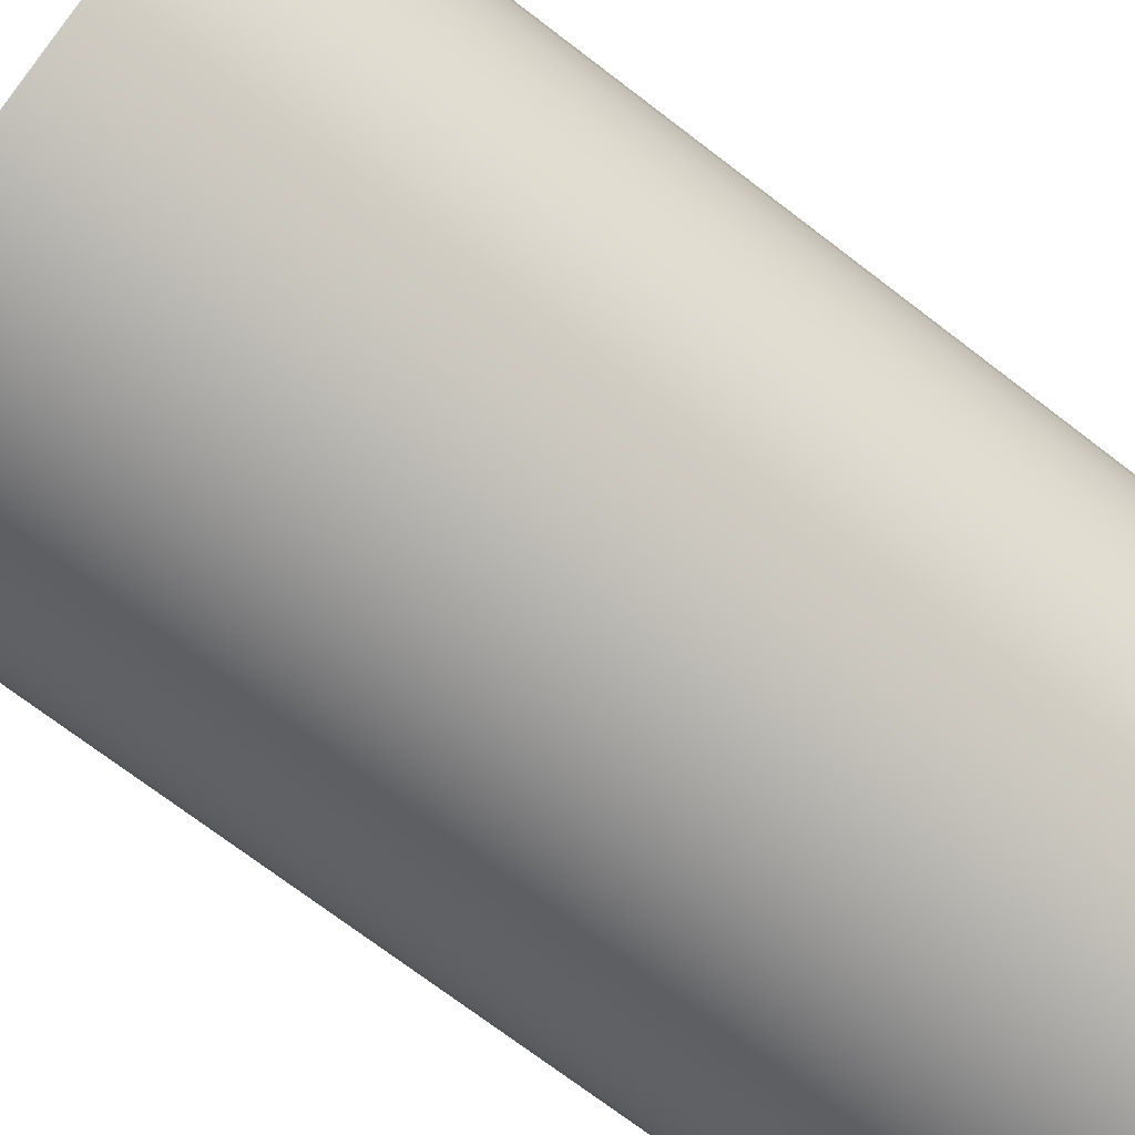
<metadata>
{"format":"obj","ext":"obj","renderer":"f3d","projection":"perspective","resolution":1024,"background":"white","views":[{"elev":-72.4,"azim":-127.4,"up":"+Y"}]}
</metadata>
<code>
o model_2
v 43.08 25.17 282.5
v 44.69 31.23 282.5
v 43.08 25.17 379.5
v 44.69 31.23 379.5
v 45.25 37.42 379.5
v 45.25 37.42 282.5
v 44.69 43.65 379.5
v 44.69 43.65 282.5
v 40.46 19.54 282.5
v 40.46 19.54 379.5
v 36.89 14.43 282.5
v 36.89 14.43 379.5
v 32.44 9.986 282.5
v 32.44 9.986 379.5
v 27.33 6.417 282.5
v 27.33 6.417 379.5
v 21.7 3.792 282.5
v 21.7 3.792 379.5
v 15.64 2.147 282.5
v 15.64 2.147 379.5
v 9.413 1.622 282.5
v 9.413 1.622 379.5
v 3.219 2.147 282.5
v 3.219 2.147 379.5
v -2.836 3.792 282.5
v -2.836 3.792 379.5
v -8.471 6.417 282.5
v -8.471 6.417 379.5
v -13.58 9.986 282.5
v -13.58 9.986 379.5
v -18.03 14.43 282.5
v -18.03 14.43 379.5
v -21.6 19.54 282.5
v -21.6 19.54 379.5
v -24.22 25.17 282.5
v -24.22 25.17 379.5
v -25.83 31.23 282.5
v -25.83 31.23 379.5
v -26.39 37.42 282.5
v -26.39 37.42 379.5
v -25.83 43.65 282.5
v -25.83 43.65 379.5
v -24.22 49.71 282.5
v -24.22 49.71 379.5
v -21.6 55.34 282.5
v -21.6 55.34 379.5
v -18.03 60.45 282.5
v -18.03 60.45 379.5
v -13.58 64.86 282.5
v -13.58 64.86 379.5
v -8.471 68.46 282.5
v -8.471 68.46 379.5
v -2.836 71.09 282.5
v -2.836 71.09 379.5
v 3.219 72.7 282.5
v 3.219 72.7 379.5
v 9.413 73.26 282.5
v 9.413 73.26 379.5
v 15.64 72.7 282.5
v 15.64 72.7 379.5
v 21.7 71.09 282.5
v 21.7 71.09 379.5
v 27.33 68.46 282.5
v 27.33 68.46 379.5
v 32.44 64.86 282.5
v 32.44 64.86 379.5
v 36.89 60.45 282.5
v 36.89 60.45 379.5
v 40.46 55.34 282.5
v 40.46 55.34 379.5
v 43.08 49.71 282.5
v 43.08 49.71 379.5
v 43.08 49.71 391.7
v 44.69 43.65 391.7
v 45.25 37.46 391.7
v 44.69 31.23 391.7
v 43.08 25.17 391.7
v 40.46 19.54 391.7
v 36.89 14.43 391.7
v 32.44 10.02 391.7
v 27.33 6.417 391.7
v 21.7 3.792 391.7
v 15.64 2.182 391.7
v 9.413 1.622 391.7
v 3.219 2.182 391.7
v -2.836 3.792 391.7
v -8.471 6.417 391.7
v -13.58 10.02 391.7
v -18.03 14.43 391.7
v -21.6 19.54 391.7
v -24.22 25.17 391.7
v -25.83 31.23 391.7
v -26.39 37.46 391.7
v -25.83 43.65 391.7
v -24.22 49.71 391.7
v -21.6 55.34 391.7
v -18.03 60.45 391.7
v -13.58 64.89 391.7
v -8.471 68.46 391.7
v -2.836 71.09 391.7
v 3.219 72.73 391.7
v 9.413 73.26 391.7
v 15.64 72.73 391.7
v 21.7 71.09 391.7
v 27.33 68.46 391.7
v 32.44 64.89 391.7
v 36.89 60.45 391.7
v 40.46 55.34 391.7
v 40.46 55.34 403.9
v 43.08 49.71 403.9
v 44.69 43.65 403.9
v 45.25 37.42 403.9
v 44.69 31.23 403.9
v 43.08 25.17 403.9
v 40.46 19.54 403.9
v 36.89 14.43 403.9
v 32.44 9.986 403.9
v 27.33 6.417 403.9
v 21.7 3.792 403.9
v 15.64 2.147 403.9
v 9.413 1.622 403.9
v 3.219 2.147 403.9
v -2.836 3.792 403.9
v -8.471 6.417 403.9
v -13.58 9.986 403.9
v -18.03 14.43 403.9
v -21.6 19.54 403.9
v -24.22 25.17 403.9
v -25.83 31.23 403.9
v -26.39 37.42 403.9
v -25.83 43.65 403.9
v -24.22 49.71 403.9
v -21.6 55.34 403.9
v -18.03 60.45 403.9
v -13.58 64.86 403.9
v -8.471 68.46 403.9
v -2.836 71.09 403.9
v 3.219 72.7 403.9
v 9.448 73.26 403.9
v 15.64 72.7 403.9
v 21.7 71.09 403.9
v 27.33 68.46 403.9
v 32.44 64.86 403.9
v 36.89 60.45 403.9
v 36.89 60.45 404.1
v 40.46 55.34 404.1
v 32.44 64.86 404.1
v 27.33 68.46 404.1
v 21.7 71.09 404.1
v 15.64 72.7 404.1
v 9.413 73.26 404.1
v 3.219 72.7 404.1
v -2.836 71.09 404.1
v -8.471 68.46 404.1
v -13.58 64.86 404.1
v -18.03 60.45 404.1
v -21.6 55.34 404.1
v -24.22 49.71 404.1
v -25.83 43.65 404.1
v -26.39 37.42 404.1
v -25.83 31.23 404.1
v -24.22 25.17 404.1
v -21.6 19.54 404.1
v -18.03 14.43 404.1
v -13.58 9.986 404.1
v -8.471 6.417 404.1
v -2.836 3.792 404.1
v 3.219 2.147 404.1
v 9.413 1.622 404.1
v 15.64 2.147 404.1
v 21.7 3.792 404.1
v 27.33 6.417 404.1
v 32.44 9.986 404.1
v 36.89 14.43 404.1
v 40.46 19.54 404.1
v 43.08 25.17 404.1
v 44.69 31.23 404.1
v 45.25 37.42 404.1
v 44.69 43.65 404.1
v 43.08 49.71 404.1
v 36.54 42.22 379.5
v 36.96 37.46 391.7
v 36.54 42.22 391.7
v 36.54 42.22 404
v 36.96 37.42 379.5
v 35.31 46.84 379.5
v 35.31 46.87 391.7
v 33.25 51.21 379.5
v 33.25 51.21 391.7
v 30.52 55.13 379.5
v 30.52 55.13 391.7
v 27.12 58.53 379.5
v 27.12 58.53 391.7
v 23.2 61.29 379.5
v 23.2 61.29 391.7
v 18.83 63.28 379.5
v 18.83 63.28 391.7
v 14.21 64.54 379.5
v 14.21 64.54 391.7
v 9.413 64.96 379.5
v 9.413 64.96 391.7
v 4.654 64.54 379.5
v 4.654 64.54 391.7
v 0.03382 63.28 379.5
v 0.03382 63.28 391.7
v -4.341 61.29 379.5
v -4.341 61.29 391.7
v -8.261 58.53 379.5
v -8.261 58.53 391.7
v -11.66 55.13 379.5
v -11.66 55.13 391.7
v -14.39 51.21 379.5
v -14.39 51.21 391.7
v -16.45 46.84 379.5
v -16.45 46.87 391.7
v -17.68 42.22 379.5
v -17.68 42.22 391.7
v -18.1 37.42 379.5
v -18.1 37.46 391.7
v -17.68 32.66 379.5
v -17.68 32.66 391.7
v -16.45 28.01 379.5
v -16.45 28.04 391.7
v -14.39 23.67 379.5
v -14.39 23.67 391.7
v -11.66 19.75 379.5
v -11.66 19.75 391.7
v -8.261 16.36 379.5
v -8.261 16.36 391.7
v -4.341 13.59 379.5
v -4.341 13.59 391.7
v 0.03382 11.6 379.5
v 0.03382 11.6 391.7
v 4.654 10.34 379.5
v 4.654 10.34 391.7
v 9.413 9.916 379.5
v 9.413 9.916 391.7
v 14.21 10.34 379.5
v 14.21 10.34 391.7
v 18.83 11.6 379.5
v 18.83 11.6 391.7
v 23.2 13.59 379.5
v 23.2 13.59 391.7
v 27.12 16.36 379.5
v 27.12 16.36 391.7
v 30.52 19.75 379.5
v 30.52 19.75 391.7
v 33.25 23.67 379.5
v 33.25 23.67 391.7
v 35.31 28.01 379.5
v 35.31 28.04 391.7
v 36.54 32.66 379.5
v 36.54 32.66 391.7
v 36.96 37.42 404
v 36.54 32.66 404
v 35.31 28.01 404
v 33.25 23.67 404
v 30.52 19.75 404
v 27.12 16.36 404
v 23.2 13.59 404
v 18.83 11.6 404
v 14.21 10.34 404
v 9.413 9.916 404
v 4.654 10.34 404
v 0.03382 11.6 404
v -4.341 13.59 404
v -8.261 16.36 404
v -11.66 19.75 404
v -14.39 23.67 404
v -16.45 28.01 404
v -17.68 32.66 404
v -18.1 37.42 404
v -17.68 42.22 404
v -16.45 46.84 404
v -14.39 51.21 404
v -11.66 55.13 404
v -8.261 58.53 404
v -4.341 61.29 404
v 0.03382 63.28 404
v 4.654 64.54 404
v 9.413 64.96 404
v 14.21 64.54 404
v 18.83 63.28 404
v 23.2 61.29 404
v 27.12 58.53 404
v 30.52 55.13 404
v 33.25 51.21 404
v 35.31 46.84 404
v 35.31 46.84 404.1
v 36.54 42.22 404.1
v 33.25 51.21 404.1
v 30.52 55.13 404.1
v 27.12 58.53 404.1
v 23.2 61.29 404.1
v 18.83 63.28 404.1
v 14.21 64.54 404.1
v 9.448 64.96 404.1
v 4.654 64.54 404.1
v 0.03382 63.28 404.1
v -4.341 61.29 404.1
v -8.261 58.53 404.1
v -11.66 55.13 404.1
v -14.39 51.21 404.1
v -16.45 46.84 404.1
v -17.68 42.22 404.1
v -18.1 37.42 404.1
v -17.68 32.66 404.1
v -16.45 28.01 404.1
v -14.39 23.67 404.1
v -11.66 19.75 404.1
v -8.261 16.36 404.1
v -4.341 13.59 404.1
v 0.03382 11.6 404.1
v 4.654 10.34 404.1
v 9.448 9.916 404.1
v 14.21 10.34 404.1
v 18.83 11.6 404.1
v 23.2 13.59 404.1
v 27.12 16.36 404.1
v 30.52 19.75 404.1
v 33.25 23.67 404.1
v 35.31 28.01 404.1
v 36.54 32.66 404.1
v 36.96 37.42 404.1
v 36.54 42.22 404.1
v 36.71 42.25 404.1
v 37.13 37.42 404.1
v 45.08 37.42 404.1
v 36.96 37.42 404.1
v 35.31 46.84 404.1
v 35.45 46.91 404.1
v 33.25 51.21 404.1
v 33.42 51.28 404.1
v 30.52 55.13 404.1
v 30.66 55.24 404.1
v 27.12 58.53 404.1
v 27.23 58.67 404.1
v 23.2 61.29 404.1
v 23.27 61.43 404.1
v 18.83 63.28 404.1
v 18.9 63.46 404.1
v 14.21 64.54 404.1
v 14.24 64.72 404.1
v 9.448 64.96 404.1
v 9.448 65.14 404.1
v 4.654 64.54 404.1
v 4.619 64.72 404.1
v 0.03382 63.28 404.1
v -0.03618 63.46 404.1
v -4.341 61.29 404.1
v -4.411 61.43 404.1
v -8.261 58.53 404.1
v -8.366 58.67 404.1
v -11.66 55.13 404.1
v -11.8 55.24 404.1
v -14.39 51.21 404.1
v -14.56 51.28 404.1
v -16.45 46.84 404.1
v -16.59 46.91 404.1
v -17.68 42.22 404.1
v -17.85 42.25 404.1
v -18.1 37.42 404.1
v -18.27 37.42 404.1
v -17.68 32.66 404.1
v -17.85 32.63 404.1
v -16.45 28.01 404.1
v -16.59 27.97 404.1
v -14.39 23.67 404.1
v -14.56 23.6 404.1
v -11.66 19.75 404.1
v -11.8 19.65 404.1
v -8.261 16.36 404.1
v -8.366 16.22 404.1
v -4.341 13.59 404.1
v -4.411 13.45 404.1
v 0.03382 11.6 404.1
v -0.03618 11.42 404.1
v 4.654 10.34 404.1
v 4.619 10.16 404.1
v 9.448 9.916 404.1
v 9.448 9.741 404.1
v 14.21 10.34 404.1
v 14.24 10.16 404.1
v 18.83 11.6 404.1
v 18.9 11.42 404.1
v 23.2 13.59 404.1
v 23.27 13.45 404.1
v 27.12 16.36 404.1
v 27.23 16.22 404.1
v 30.52 19.75 404.1
v 30.66 19.65 404.1
v 33.25 23.67 404.1
v 33.42 23.6 404.1
v 35.31 28.01 404.1
v 35.45 27.97 404.1
v 36.54 32.66 404.1
v 36.71 32.63 404.1
v 44.52 31.26 404.1
v 42.91 25.24 404.1
v 40.28 19.61 404.1
v 36.71 14.54 404.1
v 32.34 10.16 404.1
v 27.26 6.592 404.1
v 21.63 3.967 404.1
v 15.61 2.357 404.1
v 9.413 1.797 404.1
v 3.254 2.357 404.1
v -2.766 3.967 404.1
v -8.401 6.592 404.1
v -13.48 10.16 404.1
v -17.85 14.54 404.1
v -21.42 19.61 404.1
v -24.05 25.24 404.1
v -25.65 31.26 404.1
v -26.21 37.42 404.1
v -25.65 43.62 404.1
v -24.05 49.64 404.1
v -21.42 55.24 404.1
v -17.85 60.35 404.1
v -13.48 64.72 404.1
v -8.401 68.29 404.1
v -2.766 70.91 404.1
v 3.254 72.52 404.1
v 9.448 73.08 404.1
v 15.61 72.52 404.1
v 21.63 70.91 404.1
v 27.26 68.29 404.1
v 32.34 64.72 404.1
v 36.71 60.35 404.1
v 40.28 55.24 404.1
v 42.91 49.64 404.1
v 44.52 43.62 404.1
v 45.25 37.42 404.1
v 44.69 43.65 404.1
v 43.08 49.71 404.1
v 40.46 55.34 404.1
v 36.89 60.45 404.1
v 32.44 64.86 404.1
v 27.33 68.46 404.1
v 21.7 71.09 404.1
v 15.64 72.7 404.1
v 9.413 73.26 404.1
v 3.219 72.7 404.1
v -2.836 71.09 404.1
v -8.471 68.46 404.1
v -13.58 64.86 404.1
v -18.03 60.45 404.1
v -21.6 55.34 404.1
v -24.22 49.71 404.1
v -25.83 43.65 404.1
v -26.39 37.42 404.1
v -25.83 31.23 404.1
v -24.22 25.17 404.1
v -21.6 19.54 404.1
v -18.03 14.43 404.1
v -13.58 9.986 404.1
v -8.471 6.417 404.1
v -2.836 3.792 404.1
v 3.219 2.147 404.1
v 9.413 1.622 404.1
v 15.64 2.147 404.1
v 21.7 3.792 404.1
v 27.33 6.417 404.1
v 32.44 9.986 404.1
v 36.89 14.43 404.1
v 40.46 19.54 404.1
v 43.08 25.17 404.1
v 44.69 31.23 404.1
f 1 2 3
f 2 2 3
f 3 2 4
f 2 2 4
f 4 2 5
f 2 6 5
f 5 6 7
f 6 8 7
f 7 8 8
f 8 1 8
f 8 1 1
f 1 3 1
f 1 3 9
f 3 10 9
f 9 10 11
f 10 12 11
f 11 12 13
f 12 14 13
f 13 14 15
f 14 16 15
f 15 16 17
f 16 18 17
f 17 18 19
f 18 20 19
f 19 20 21
f 20 22 21
f 21 22 23
f 22 24 23
f 23 24 25
f 24 26 25
f 25 26 27
f 26 28 27
f 27 28 29
f 28 30 29
f 29 30 31
f 30 32 31
f 31 32 33
f 32 34 33
f 33 34 35
f 34 36 35
f 35 36 37
f 36 38 37
f 37 38 39
f 38 40 39
f 39 40 41
f 40 42 41
f 41 42 43
f 42 44 43
f 43 44 45
f 44 46 45
f 45 46 47
f 46 48 47
f 47 48 49
f 48 50 49
f 49 50 51
f 50 52 51
f 51 52 53
f 52 54 53
f 53 54 55
f 54 56 55
f 55 56 57
f 56 58 57
f 57 58 59
f 58 60 59
f 59 60 61
f 60 62 61
f 61 62 63
f 62 64 63
f 63 64 65
f 64 66 65
f 65 66 67
f 66 68 67
f 67 68 69
f 68 70 69
f 69 70 71
f 70 72 71
f 71 72 8
f 72 72 8
f 8 72 7
f 72 73 7
f 7 73 7
f 73 74 7
f 7 74 5
f 74 75 5
f 5 75 4
f 75 76 4
f 4 76 3
f 76 77 3
f 3 77 10
f 77 78 10
f 10 78 12
f 78 79 12
f 12 79 14
f 79 80 14
f 14 80 16
f 80 81 16
f 16 81 18
f 81 82 18
f 18 82 20
f 82 83 20
f 20 83 22
f 83 84 22
f 22 84 24
f 84 85 24
f 24 85 26
f 85 86 26
f 26 86 28
f 86 87 28
f 28 87 30
f 87 88 30
f 30 88 32
f 88 89 32
f 32 89 34
f 89 90 34
f 34 90 36
f 90 91 36
f 36 91 38
f 91 92 38
f 38 92 40
f 92 93 40
f 40 93 42
f 93 94 42
f 42 94 44
f 94 95 44
f 44 95 46
f 95 96 46
f 46 96 48
f 96 97 48
f 48 97 50
f 97 98 50
f 50 98 52
f 98 99 52
f 52 99 54
f 99 100 54
f 54 100 56
f 100 101 56
f 56 101 58
f 101 102 58
f 58 102 60
f 102 103 60
f 60 103 62
f 103 104 62
f 62 104 64
f 104 105 64
f 64 105 66
f 105 106 66
f 66 106 68
f 106 107 68
f 68 107 70
f 107 108 70
f 70 108 72
f 108 108 72
f 72 108 73
f 108 109 73
f 73 109 73
f 109 110 73
f 73 110 74
f 110 111 74
f 74 111 75
f 111 112 75
f 75 112 76
f 112 113 76
f 76 113 77
f 113 114 77
f 77 114 78
f 114 115 78
f 78 115 79
f 115 116 79
f 79 116 80
f 116 117 80
f 80 117 81
f 117 118 81
f 81 118 82
f 118 119 82
f 82 119 83
f 119 120 83
f 83 120 84
f 120 121 84
f 84 121 85
f 121 122 85
f 85 122 86
f 122 123 86
f 86 123 87
f 123 124 87
f 87 124 88
f 124 125 88
f 88 125 89
f 125 126 89
f 89 126 90
f 126 127 90
f 90 127 91
f 127 128 91
f 91 128 92
f 128 129 92
f 92 129 93
f 129 130 93
f 93 130 94
f 130 131 94
f 94 131 95
f 131 132 95
f 95 132 96
f 132 133 96
f 96 133 97
f 133 134 97
f 97 134 98
f 134 135 98
f 98 135 99
f 135 136 99
f 99 136 100
f 136 137 100
f 100 137 101
f 137 138 101
f 101 138 102
f 138 139 102
f 102 139 103
f 139 140 103
f 103 140 104
f 140 141 104
f 104 141 105
f 141 142 105
f 105 142 106
f 142 143 106
f 106 143 107
f 143 144 107
f 107 144 108
f 144 144 108
f 108 144 109
f 144 145 109
f 109 145 146
f 145 146 146
f 146 146 145
f 146 145 145
f 145 145 147
f 145 144 147
f 147 144 147
f 144 143 147
f 147 143 148
f 143 142 148
f 148 142 149
f 142 141 149
f 149 141 150
f 141 140 150
f 150 140 151
f 140 139 151
f 151 139 152
f 139 138 152
f 152 138 153
f 138 137 153
f 153 137 154
f 137 136 154
f 154 136 155
f 136 135 155
f 155 135 156
f 135 134 156
f 156 134 157
f 134 133 157
f 157 133 158
f 133 132 158
f 158 132 159
f 132 131 159
f 159 131 160
f 131 130 160
f 160 130 161
f 130 129 161
f 161 129 162
f 129 128 162
f 162 128 163
f 128 127 163
f 163 127 164
f 127 126 164
f 164 126 165
f 126 125 165
f 165 125 166
f 125 124 166
f 166 124 167
f 124 123 167
f 167 123 168
f 123 122 168
f 168 122 169
f 122 121 169
f 169 121 170
f 121 120 170
f 170 120 171
f 120 119 171
f 171 119 172
f 119 118 172
f 172 118 173
f 118 117 173
f 173 117 174
f 117 116 174
f 174 116 175
f 116 115 175
f 175 115 176
f 115 114 176
f 176 114 177
f 114 113 177
f 177 113 178
f 113 112 178
f 178 112 179
f 112 111 179
f 179 111 180
f 111 110 180
f 180 110 146
f 110 109 146
f 146 109 109
f 109 181 109
f 109 181 181
f 181 182 181
f 181 182 183
f 182 184 183
f 183 184 184
f 184 181 184
f 184 181 181
f 181 185 181
f 181 185 182
f 185 182 182
f 182 182 181
f 182 181 181
f 181 181 186
f 181 183 186
f 186 183 186
f 183 187 186
f 186 187 188
f 187 189 188
f 188 189 190
f 189 191 190
f 190 191 192
f 191 193 192
f 192 193 194
f 193 195 194
f 194 195 196
f 195 197 196
f 196 197 198
f 197 199 198
f 198 199 200
f 199 201 200
f 200 201 202
f 201 203 202
f 202 203 204
f 203 205 204
f 204 205 206
f 205 207 206
f 206 207 208
f 207 209 208
f 208 209 210
f 209 211 210
f 210 211 212
f 211 213 212
f 212 213 214
f 213 215 214
f 214 215 216
f 215 217 216
f 216 217 218
f 217 219 218
f 218 219 220
f 219 221 220
f 220 221 222
f 221 223 222
f 222 223 224
f 223 225 224
f 224 225 226
f 225 227 226
f 226 227 228
f 227 229 228
f 228 229 230
f 229 231 230
f 230 231 232
f 231 233 232
f 232 233 234
f 233 235 234
f 234 235 236
f 235 237 236
f 236 237 238
f 237 239 238
f 238 239 240
f 239 241 240
f 240 241 242
f 241 243 242
f 242 243 244
f 243 245 244
f 244 245 246
f 245 247 246
f 246 247 248
f 247 249 248
f 248 249 250
f 249 251 250
f 250 251 252
f 251 253 252
f 252 253 185
f 253 253 185
f 185 253 182
f 253 254 182
f 182 254 184
f 254 184 184
f 184 184 254
f 184 254 254
f 254 254 255
f 254 253 255
f 255 253 255
f 253 251 255
f 255 251 256
f 251 249 256
f 256 249 257
f 249 247 257
f 257 247 258
f 247 245 258
f 258 245 259
f 245 243 259
f 259 243 260
f 243 241 260
f 260 241 261
f 241 239 261
f 261 239 262
f 239 237 262
f 262 237 263
f 237 235 263
f 263 235 264
f 235 233 264
f 264 233 265
f 233 231 265
f 265 231 266
f 231 229 266
f 266 229 267
f 229 227 267
f 267 227 268
f 227 225 268
f 268 225 269
f 225 223 269
f 269 223 270
f 223 221 270
f 270 221 271
f 221 219 271
f 271 219 272
f 219 217 272
f 272 217 273
f 217 215 273
f 273 215 274
f 215 213 274
f 274 213 275
f 213 211 275
f 275 211 276
f 211 209 276
f 276 209 277
f 209 207 277
f 277 207 278
f 207 205 278
f 278 205 279
f 205 203 279
f 279 203 280
f 203 201 280
f 280 201 281
f 201 199 281
f 281 199 282
f 199 197 282
f 282 197 283
f 197 195 283
f 283 195 284
f 195 193 284
f 284 193 285
f 193 191 285
f 285 191 286
f 191 189 286
f 286 189 287
f 189 187 287
f 287 187 288
f 187 183 288
f 288 183 288
f 183 184 288
f 288 184 289
f 184 290 289
f 289 290 290
f 290 289 290
f 290 289 289
f 289 291 289
f 289 291 288
f 291 291 288
f 288 291 287
f 291 292 287
f 287 292 286
f 292 293 286
f 286 293 285
f 293 294 285
f 285 294 284
f 294 295 284
f 284 295 283
f 295 296 283
f 283 296 282
f 296 297 282
f 282 297 281
f 297 298 281
f 281 298 280
f 298 299 280
f 280 299 279
f 299 300 279
f 279 300 278
f 300 301 278
f 278 301 277
f 301 302 277
f 277 302 276
f 302 303 276
f 276 303 275
f 303 304 275
f 275 304 274
f 304 305 274
f 274 305 273
f 305 306 273
f 273 306 272
f 306 307 272
f 272 307 271
f 307 308 271
f 271 308 270
f 308 309 270
f 270 309 269
f 309 310 269
f 269 310 268
f 310 311 268
f 268 311 267
f 311 312 267
f 267 312 266
f 312 313 266
f 266 313 265
f 313 314 265
f 265 314 264
f 314 315 264
f 264 315 263
f 315 316 263
f 263 316 262
f 316 317 262
f 262 317 261
f 317 318 261
f 261 318 260
f 318 319 260
f 260 319 259
f 319 320 259
f 259 320 258
f 320 321 258
f 258 321 257
f 321 322 257
f 257 322 256
f 322 323 256
f 256 323 255
f 323 324 255
f 255 324 254
f 324 290 254
f 254 290 184
f 290 184 184
f 184 184 325
f 184 325 325
f 325 325 326
f 325 327 326
f 326 327 328
f 327 328 328
f 328 328 325
f 328 325 325
f 325 325 327
f 325 329 327
f 327 329 329
f 329 325 329
f 329 325 325
f 325 326 325
f 325 326 330
f 326 331 330
f 330 331 332
f 331 333 332
f 332 333 334
f 333 335 334
f 334 335 336
f 335 337 336
f 336 337 338
f 337 339 338
f 338 339 340
f 339 341 340
f 340 341 342
f 341 343 342
f 342 343 344
f 343 345 344
f 344 345 346
f 345 347 346
f 346 347 348
f 347 349 348
f 348 349 350
f 349 351 350
f 350 351 352
f 351 353 352
f 352 353 354
f 353 355 354
f 354 355 356
f 355 357 356
f 356 357 358
f 357 359 358
f 358 359 360
f 359 361 360
f 360 361 362
f 361 363 362
f 362 363 364
f 363 365 364
f 364 365 366
f 365 367 366
f 366 367 368
f 367 369 368
f 368 369 370
f 369 371 370
f 370 371 372
f 371 373 372
f 372 373 374
f 373 375 374
f 374 375 376
f 375 377 376
f 376 377 378
f 377 379 378
f 378 379 380
f 379 381 380
f 380 381 382
f 381 383 382
f 382 383 384
f 383 385 384
f 384 385 386
f 385 387 386
f 386 387 388
f 387 389 388
f 388 389 390
f 389 391 390
f 390 391 392
f 391 393 392
f 392 393 394
f 393 395 394
f 394 395 396
f 395 397 396
f 396 397 329
f 397 397 329
f 329 397 327
f 397 398 327
f 327 398 328
f 398 328 328
f 328 328 398
f 328 398 398
f 398 398 399
f 398 397 399
f 399 397 399
f 397 395 399
f 399 395 400
f 395 393 400
f 400 393 401
f 393 391 401
f 401 391 402
f 391 389 402
f 402 389 403
f 389 387 403
f 403 387 404
f 387 385 404
f 404 385 405
f 385 383 405
f 405 383 406
f 383 381 406
f 406 381 407
f 381 379 407
f 407 379 408
f 379 377 408
f 408 377 409
f 377 375 409
f 409 375 410
f 375 373 410
f 410 373 411
f 373 371 411
f 411 371 412
f 371 369 412
f 412 369 413
f 369 367 413
f 413 367 414
f 367 365 414
f 414 365 415
f 365 363 415
f 415 363 416
f 363 361 416
f 416 361 417
f 361 359 417
f 417 359 418
f 359 357 418
f 418 357 419
f 357 355 419
f 419 355 420
f 355 353 420
f 420 353 421
f 353 351 421
f 421 351 422
f 351 349 422
f 422 349 423
f 349 347 423
f 423 347 424
f 347 345 424
f 424 345 425
f 345 343 425
f 425 343 426
f 343 341 426
f 426 341 427
f 341 339 427
f 427 339 428
f 339 337 428
f 428 337 429
f 337 335 429
f 429 335 430
f 335 333 430
f 430 333 431
f 333 331 431
f 431 331 432
f 331 326 432
f 432 326 432
f 326 328 432
f 432 328 432
f 328 433 432
f 432 433 432
f 433 434 432
f 432 434 431
f 434 435 431
f 431 435 430
f 435 436 430
f 430 436 429
f 436 437 429
f 429 437 428
f 437 438 428
f 428 438 427
f 438 439 427
f 427 439 426
f 439 440 426
f 426 440 425
f 440 441 425
f 425 441 424
f 441 442 424
f 424 442 423
f 442 443 423
f 423 443 422
f 443 444 422
f 422 444 421
f 444 445 421
f 421 445 420
f 445 446 420
f 420 446 419
f 446 447 419
f 419 447 418
f 447 448 418
f 418 448 417
f 448 449 417
f 417 449 416
f 449 450 416
f 416 450 415
f 450 451 415
f 415 451 414
f 451 452 414
f 414 452 413
f 452 453 413
f 413 453 412
f 453 454 412
f 412 454 411
f 454 455 411
f 411 455 410
f 455 456 410
f 410 456 409
f 456 457 409
f 409 457 408
f 457 458 408
f 408 458 407
f 458 459 407
f 407 459 406
f 459 460 406
f 406 460 405
f 460 461 405
f 405 461 404
f 461 462 404
f 404 462 403
f 462 463 403
f 403 463 402
f 463 464 402
f 402 464 401
f 464 465 401
f 401 465 400
f 465 466 400
f 400 466 399
f 466 467 399
f 399 467 398
f 467 468 398
f 398 468 328
f 468 433 328

</code>
